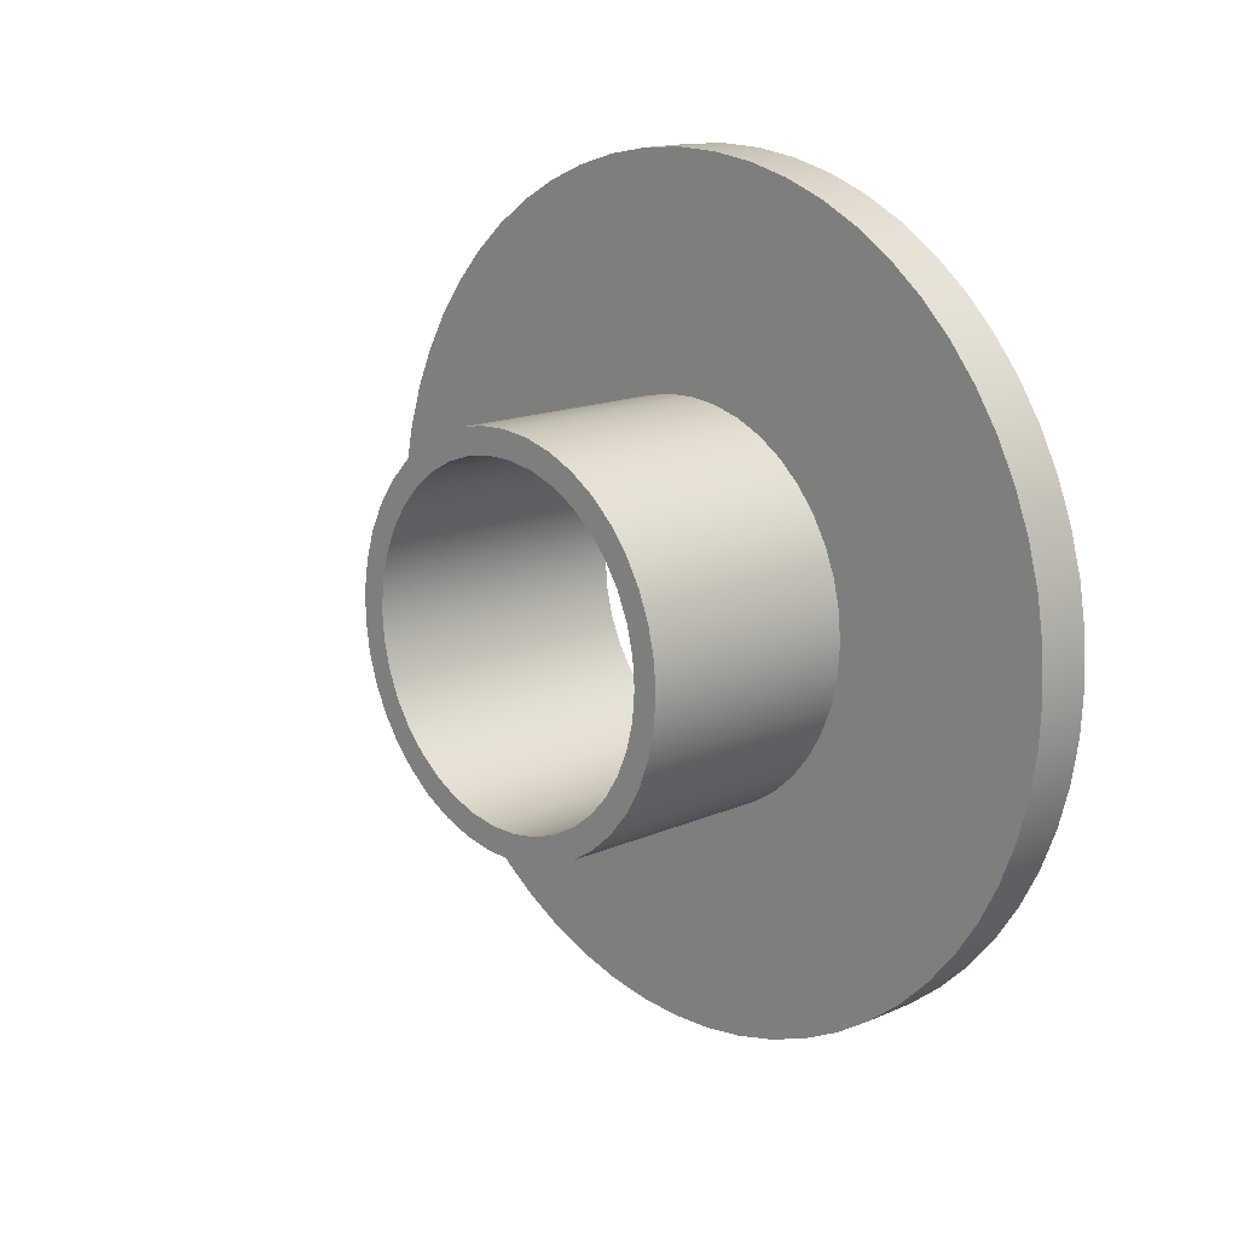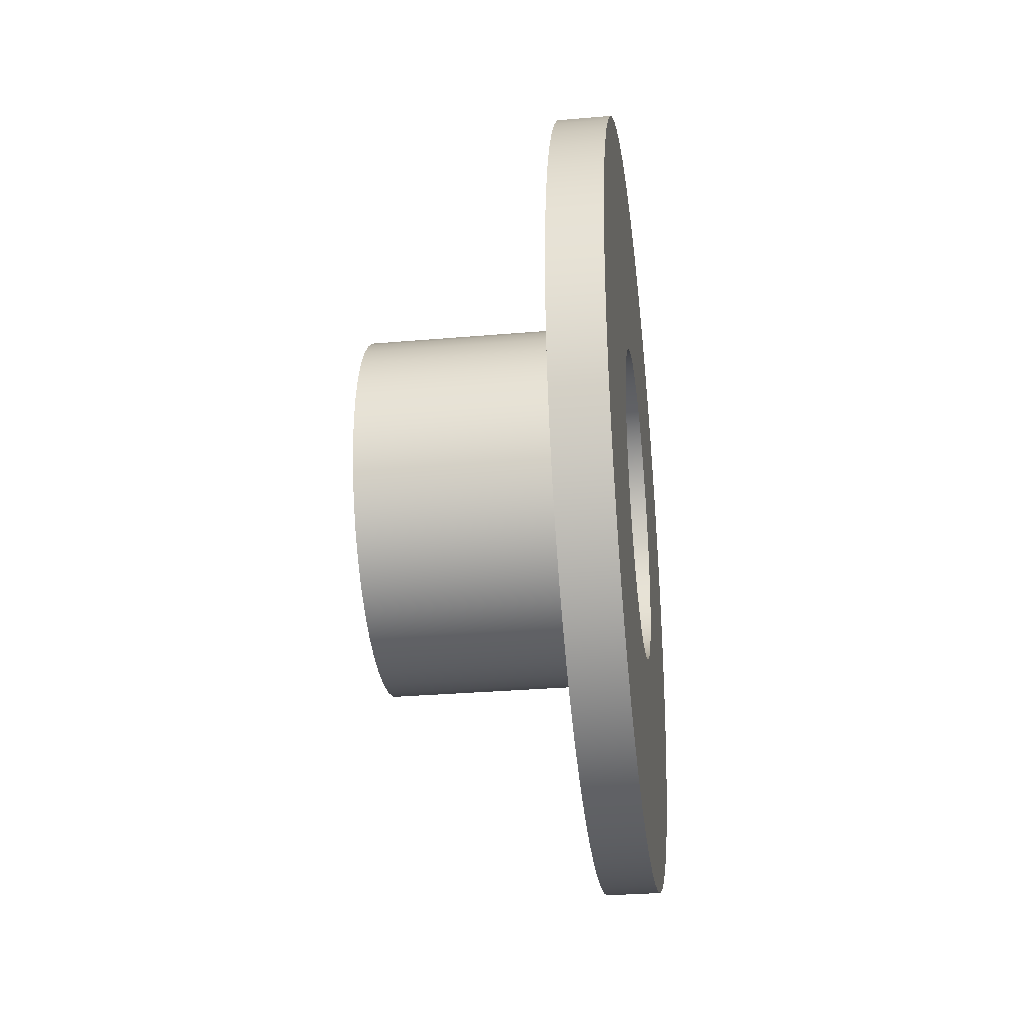
<metadata>
{"format":"obj","ext":"obj","renderer":"f3d","projection":"perspective","resolution":1024,"background":"white","views":[{"elev":15.4,"azim":-42.8,"up":"+Y"},{"elev":-30.3,"azim":7.2,"up":"+Z"}]}
</metadata>
<code>
v -4 -4.286e-16 3.5
v -4 -0.5343 3.459
v -4 -1.056 3.337
v -4 -1.553 3.137
v -4 -2.014 2.863
v -4 -2.427 2.522
v -4 -2.784 2.122
v -4 -3.075 1.672
v -4 -3.294 1.183
v -4 -3.436 0.6664
v -4 -3.497 0.1341
v -4 -3.477 -0.4014
v -4 -3.375 -0.9274
v -4 -3.194 -1.432
v -4 -2.938 -1.902
v -4 -2.613 -2.329
v -4 -2.227 -2.7
v -4 -1.789 -3.008
v -4 -1.308 -3.246
v -4 -0.7975 -3.408
v -4 -0.2679 -3.49
v -4 0.2679 -3.49
v -4 0.7975 -3.408
v -4 1.308 -3.246
v -4 1.789 -3.008
v -4 2.227 -2.7
v -4 2.613 -2.329
v -4 2.938 -1.902
v -4 3.194 -1.432
v -4 3.375 -0.9274
v -4 3.477 -0.4014
v -4 3.497 0.1341
v -4 3.436 0.6664
v -4 3.294 1.183
v -4 3.075 1.672
v -4 2.784 2.122
v -4 2.427 2.522
v -4 2.014 2.863
v -4 1.553 3.137
v -4 1.056 3.337
v -4 0.5343 3.459
v 0 -4.286e-16 3.5
v 0 0.5343 3.459
v 0 1.056 3.337
v 0 1.553 3.137
v 0 2.014 2.863
v 0 2.427 2.522
v 0 2.784 2.122
v 0 3.075 1.672
v 0 3.294 1.183
v 0 3.436 0.6664
v 0 3.497 0.1341
v 0 3.477 -0.4014
v 0 3.375 -0.9274
v 0 3.194 -1.432
v 0 2.938 -1.902
v 0 2.613 -2.329
v 0 2.227 -2.7
v 0 1.789 -3.008
v 0 1.308 -3.246
v 0 0.7975 -3.408
v 0 0.2679 -3.49
v 0 -0.2679 -3.49
v 0 -0.7975 -3.408
v 0 -1.308 -3.246
v 0 -1.789 -3.008
v 0 -2.227 -2.7
v 0 -2.613 -2.329
v 0 -2.938 -1.902
v 0 -3.194 -1.432
v 0 -3.375 -0.9274
v 0 -3.477 -0.4014
v 0 -3.497 0.1341
v 0 -3.436 0.6664
v 0 -3.294 1.183
v 0 -3.075 1.672
v 0 -2.784 2.122
v 0 -2.427 2.522
v 0 -2.014 2.863
v 0 -1.553 3.137
v 0 -1.056 3.337
v 0 -0.5343 3.459
v 0 -4.286e-16 3.5
v -4 -4.286e-16 3.5
v -4 -3.725e-16 3.041
v -4 -0.5006 3
v -4 -0.9875 2.877
v -4 -1.448 2.675
v -4 -1.868 2.4
v -4 -2.238 2.06
v -4 -2.546 1.663
v -4 -2.785 1.222
v -4 -2.948 0.7466
v -4 -3.031 0.2512
v -4 -3.031 -0.2512
v -4 -2.948 -0.7466
v -4 -2.785 -1.222
v -4 -2.546 -1.663
v -4 -2.238 -2.06
v -4 -1.868 -2.4
v -4 -1.448 -2.675
v -4 -0.9875 -2.877
v -4 -0.5006 -3
v -4 0 -3.041
v -4 0.5006 -3
v -4 0.9875 -2.877
v -4 1.448 -2.675
v -4 1.868 -2.4
v -4 2.238 -2.06
v -4 2.546 -1.663
v -4 2.785 -1.222
v -4 2.948 -0.7466
v -4 3.031 -0.2512
v -4 3.031 0.2512
v -4 2.948 0.7466
v -4 2.785 1.222
v -4 2.546 1.663
v -4 2.238 2.06
v -4 1.868 2.4
v -4 1.448 2.675
v -4 0.9875 2.877
v -4 0.5006 3
v -4 -4.286e-16 3.5
v -4 0.5343 3.459
v -4 1.056 3.337
v -4 1.553 3.137
v -4 2.014 2.863
v -4 2.427 2.522
v -4 2.784 2.122
v -4 3.075 1.672
v -4 3.294 1.183
v -4 3.436 0.6664
v -4 3.497 0.1341
v -4 3.477 -0.4014
v -4 3.375 -0.9274
v -4 3.194 -1.432
v -4 2.938 -1.902
v -4 2.613 -2.329
v -4 2.227 -2.7
v -4 1.789 -3.008
v -4 1.308 -3.246
v -4 0.7975 -3.408
v -4 0.2679 -3.49
v -4 -0.2679 -3.49
v -4 -0.7975 -3.408
v -4 -1.308 -3.246
v -4 -1.789 -3.008
v -4 -2.227 -2.7
v -4 -2.613 -2.329
v -4 -2.938 -1.902
v -4 -3.194 -1.432
v -4 -3.375 -0.9274
v -4 -3.477 -0.4014
v -4 -3.497 0.1341
v -4 -3.436 0.6664
v -4 -3.294 1.183
v -4 -3.075 1.672
v -4 -2.784 2.122
v -4 -2.427 2.522
v -4 -2.014 2.863
v -4 -1.553 3.137
v -4 -1.056 3.337
v -4 -0.5343 3.459
v -4 -3.725e-16 3.041
v -4 0.5006 3
v -4 0.9875 2.877
v -4 1.448 2.675
v -4 1.868 2.4
v -4 2.238 2.06
v -4 2.546 1.663
v -4 2.785 1.222
v -4 2.948 0.7466
v -4 3.031 0.2512
v -4 3.031 -0.2512
v -4 2.948 -0.7466
v -4 2.785 -1.222
v -4 2.546 -1.663
v -4 2.238 -2.06
v -4 1.868 -2.4
v -4 1.448 -2.675
v -4 0.9875 -2.877
v -4 0.5006 -3
v -4 0 -3.041
v -4 -0.5006 -3
v -4 -0.9875 -2.877
v -4 -1.448 -2.675
v -4 -1.868 -2.4
v -4 -2.238 -2.06
v -4 -2.546 -1.663
v -4 -2.785 -1.222
v -4 -2.948 -0.7466
v -4 -3.031 -0.2512
v -4 -3.031 0.2512
v -4 -2.948 0.7466
v -4 -2.785 1.222
v -4 -2.546 1.663
v -4 -2.238 2.06
v -4 -1.868 2.4
v -4 -1.448 2.675
v -4 -0.9875 2.877
v -4 -0.5006 3
v 1 -3.725e-16 3.041
v 1 -0.5006 3
v 1 -0.9875 2.877
v 1 -1.448 2.675
v 1 -1.868 2.4
v 1 -2.238 2.06
v 1 -2.546 1.663
v 1 -2.785 1.222
v 1 -2.948 0.7466
v 1 -3.031 0.2512
v 1 -3.031 -0.2512
v 1 -2.948 -0.7466
v 1 -2.785 -1.222
v 1 -2.546 -1.663
v 1 -2.238 -2.06
v 1 -1.868 -2.4
v 1 -1.448 -2.675
v 1 -0.9875 -2.877
v 1 -0.5006 -3
v 1 0 -3.041
v 1 0.5006 -3
v 1 0.9875 -2.877
v 1 1.448 -2.675
v 1 1.868 -2.4
v 1 2.238 -2.06
v 1 2.546 -1.663
v 1 2.785 -1.222
v 1 2.948 -0.7466
v 1 3.031 -0.2512
v 1 3.031 0.2512
v 1 2.948 0.7466
v 1 2.785 1.222
v 1 2.546 1.663
v 1 2.238 2.06
v 1 1.868 2.4
v 1 1.448 2.675
v 1 0.9875 2.877
v 1 0.5006 3
v 1 -3.725e-16 3.041
v -4 -3.725e-16 3.041
v 1 -9.185e-16 7.5
v 1 0.7972 7.458
v 1 1.585 7.331
v 1 2.356 7.12
v 1 3.099 6.83
v 1 3.807 6.462
v 1 4.473 6.02
v 1 5.087 5.511
v 1 5.644 4.939
v 1 6.137 4.311
v 1 6.561 3.634
v 1 6.91 2.916
v 1 7.181 2.165
v 1 7.37 1.39
v 1 7.476 0.5984
v 1 7.497 -0.1997
v 1 7.434 -0.9954
v 1 7.286 -1.78
v 1 7.055 -2.544
v 1 6.745 -3.28
v 1 6.358 -3.978
v 1 5.899 -4.631
v 1 5.373 -5.232
v 1 4.787 -5.774
v 1 4.146 -6.25
v 1 3.458 -6.655
v 1 2.731 -6.985
v 1 1.973 -7.236
v 1 1.193 -7.405
v 1 0.3992 -7.489
v 1 -0.3992 -7.489
v 1 -1.193 -7.405
v 1 -1.973 -7.236
v 1 -2.731 -6.985
v 1 -3.458 -6.655
v 1 -4.146 -6.25
v 1 -4.787 -5.774
v 1 -5.373 -5.232
v 1 -5.899 -4.631
v 1 -6.358 -3.978
v 1 -6.745 -3.28
v 1 -7.055 -2.544
v 1 -7.286 -1.78
v 1 -7.434 -0.9954
v 1 -7.497 -0.1997
v 1 -7.476 0.5984
v 1 -7.37 1.39
v 1 -7.181 2.165
v 1 -6.91 2.916
v 1 -6.561 3.634
v 1 -6.137 4.311
v 1 -5.644 4.939
v 1 -5.087 5.511
v 1 -4.473 6.02
v 1 -3.807 6.462
v 1 -3.099 6.83
v 1 -2.356 7.12
v 1 -1.585 7.331
v 1 -0.7972 7.458
v 0 -9.185e-16 7.5
v 0 -0.7972 7.458
v 0 -1.585 7.331
v 0 -2.356 7.12
v 0 -3.099 6.83
v 0 -3.807 6.462
v 0 -4.473 6.02
v 0 -5.087 5.511
v 0 -5.644 4.939
v 0 -6.137 4.311
v 0 -6.561 3.634
v 0 -6.91 2.916
v 0 -7.181 2.165
v 0 -7.37 1.39
v 0 -7.476 0.5984
v 0 -7.497 -0.1997
v 0 -7.434 -0.9954
v 0 -7.286 -1.78
v 0 -7.055 -2.544
v 0 -6.745 -3.28
v 0 -6.358 -3.978
v 0 -5.899 -4.631
v 0 -5.373 -5.232
v 0 -4.787 -5.774
v 0 -4.146 -6.25
v 0 -3.458 -6.655
v 0 -2.731 -6.985
v 0 -1.973 -7.236
v 0 -1.193 -7.405
v 0 -0.3992 -7.489
v 0 0.3992 -7.489
v 0 1.193 -7.405
v 0 1.973 -7.236
v 0 2.731 -6.985
v 0 3.458 -6.655
v 0 4.146 -6.25
v 0 4.787 -5.774
v 0 5.373 -5.232
v 0 5.899 -4.631
v 0 6.358 -3.978
v 0 6.745 -3.28
v 0 7.055 -2.544
v 0 7.286 -1.78
v 0 7.434 -0.9954
v 0 7.497 -0.1997
v 0 7.476 0.5984
v 0 7.37 1.39
v 0 7.181 2.165
v 0 6.91 2.916
v 0 6.561 3.634
v 0 6.137 4.311
v 0 5.644 4.939
v 0 5.087 5.511
v 0 4.473 6.02
v 0 3.807 6.462
v 0 3.099 6.83
v 0 2.356 7.12
v 0 1.585 7.331
v 0 0.7972 7.458
v 0 -9.185e-16 7.5
v 1 -9.185e-16 7.5
v 1 -3.725e-16 3.041
v 1 0.5006 3
v 1 0.9875 2.877
v 1 1.448 2.675
v 1 1.868 2.4
v 1 2.238 2.06
v 1 2.546 1.663
v 1 2.785 1.222
v 1 2.948 0.7466
v 1 3.031 0.2512
v 1 3.031 -0.2512
v 1 2.948 -0.7466
v 1 2.785 -1.222
v 1 2.546 -1.663
v 1 2.238 -2.06
v 1 1.868 -2.4
v 1 1.448 -2.675
v 1 0.9875 -2.877
v 1 0.5006 -3
v 1 0 -3.041
v 1 -0.5006 -3
v 1 -0.9875 -2.877
v 1 -1.448 -2.675
v 1 -1.868 -2.4
v 1 -2.238 -2.06
v 1 -2.546 -1.663
v 1 -2.785 -1.222
v 1 -2.948 -0.7466
v 1 -3.031 -0.2512
v 1 -3.031 0.2512
v 1 -2.948 0.7466
v 1 -2.785 1.222
v 1 -2.546 1.663
v 1 -2.238 2.06
v 1 -1.868 2.4
v 1 -1.448 2.675
v 1 -0.9875 2.877
v 1 -0.5006 3
v 1 -9.185e-16 7.5
v 1 -0.7972 7.458
v 1 -1.585 7.331
v 1 -2.356 7.12
v 1 -3.099 6.83
v 1 -3.807 6.462
v 1 -4.473 6.02
v 1 -5.087 5.511
v 1 -5.644 4.939
v 1 -6.137 4.311
v 1 -6.561 3.634
v 1 -6.91 2.916
v 1 -7.181 2.165
v 1 -7.37 1.39
v 1 -7.476 0.5984
v 1 -7.497 -0.1997
v 1 -7.434 -0.9954
v 1 -7.286 -1.78
v 1 -7.055 -2.544
v 1 -6.745 -3.28
v 1 -6.358 -3.978
v 1 -5.899 -4.631
v 1 -5.373 -5.232
v 1 -4.787 -5.774
v 1 -4.146 -6.25
v 1 -3.458 -6.655
v 1 -2.731 -6.985
v 1 -1.973 -7.236
v 1 -1.193 -7.405
v 1 -0.3992 -7.489
v 1 0.3992 -7.489
v 1 1.193 -7.405
v 1 1.973 -7.236
v 1 2.731 -6.985
v 1 3.458 -6.655
v 1 4.146 -6.25
v 1 4.787 -5.774
v 1 5.373 -5.232
v 1 5.899 -4.631
v 1 6.358 -3.978
v 1 6.745 -3.28
v 1 7.055 -2.544
v 1 7.286 -1.78
v 1 7.434 -0.9954
v 1 7.497 -0.1997
v 1 7.476 0.5984
v 1 7.37 1.39
v 1 7.181 2.165
v 1 6.91 2.916
v 1 6.561 3.634
v 1 6.137 4.311
v 1 5.644 4.939
v 1 5.087 5.511
v 1 4.473 6.02
v 1 3.807 6.462
v 1 3.099 6.83
v 1 2.356 7.12
v 1 1.585 7.331
v 1 0.7972 7.458
v 0 -4.286e-16 3.5
v 0 -0.5343 3.459
v 0 -1.056 3.337
v 0 -1.553 3.137
v 0 -2.014 2.863
v 0 -2.427 2.522
v 0 -2.784 2.122
v 0 -3.075 1.672
v 0 -3.294 1.183
v 0 -3.436 0.6664
v 0 -3.497 0.1341
v 0 -3.477 -0.4014
v 0 -3.375 -0.9274
v 0 -3.194 -1.432
v 0 -2.938 -1.902
v 0 -2.613 -2.329
v 0 -2.227 -2.7
v 0 -1.789 -3.008
v 0 -1.308 -3.246
v 0 -0.7975 -3.408
v 0 -0.2679 -3.49
v 0 0.2679 -3.49
v 0 0.7975 -3.408
v 0 1.308 -3.246
v 0 1.789 -3.008
v 0 2.227 -2.7
v 0 2.613 -2.329
v 0 2.938 -1.902
v 0 3.194 -1.432
v 0 3.375 -0.9274
v 0 3.477 -0.4014
v 0 3.497 0.1341
v 0 3.436 0.6664
v 0 3.294 1.183
v 0 3.075 1.672
v 0 2.784 2.122
v 0 2.427 2.522
v 0 2.014 2.863
v 0 1.553 3.137
v 0 1.056 3.337
v 0 0.5343 3.459
v 0 -9.185e-16 7.5
v 0 0.7972 7.458
v 0 1.585 7.331
v 0 2.356 7.12
v 0 3.099 6.83
v 0 3.807 6.462
v 0 4.473 6.02
v 0 5.087 5.511
v 0 5.644 4.939
v 0 6.137 4.311
v 0 6.561 3.634
v 0 6.91 2.916
v 0 7.181 2.165
v 0 7.37 1.39
v 0 7.476 0.5984
v 0 7.497 -0.1997
v 0 7.434 -0.9954
v 0 7.286 -1.78
v 0 7.055 -2.544
v 0 6.745 -3.28
v 0 6.358 -3.978
v 0 5.899 -4.631
v 0 5.373 -5.232
v 0 4.787 -5.774
v 0 4.146 -6.25
v 0 3.458 -6.655
v 0 2.731 -6.985
v 0 1.973 -7.236
v 0 1.193 -7.405
v 0 0.3992 -7.489
v 0 -0.3992 -7.489
v 0 -1.193 -7.405
v 0 -1.973 -7.236
v 0 -2.731 -6.985
v 0 -3.458 -6.655
v 0 -4.146 -6.25
v 0 -4.787 -5.774
v 0 -5.373 -5.232
v 0 -5.899 -4.631
v 0 -6.358 -3.978
v 0 -6.745 -3.28
v 0 -7.055 -2.544
v 0 -7.286 -1.78
v 0 -7.434 -0.9954
v 0 -7.497 -0.1997
v 0 -7.476 0.5984
v 0 -7.37 1.39
v 0 -7.181 2.165
v 0 -6.91 2.916
v 0 -6.561 3.634
v 0 -6.137 4.311
v 0 -5.644 4.939
v 0 -5.087 5.511
v 0 -4.473 6.02
v 0 -3.807 6.462
v 0 -3.099 6.83
v 0 -2.356 7.12
v 0 -1.585 7.331
v 0 -0.7972 7.458
g df157630-e2ff-11ea-ac99-54bf646e7e1f
f 2 82 1
f 1 82 83
f 84 42 41
f 41 42 43
f 41 43 40
f 40 43 44
f 40 44 39
f 39 44 45
f 39 45 38
f 38 45 46
f 38 46 37
f 37 46 47
f 37 47 36
f 36 47 48
f 36 48 35
f 35 48 49
f 35 49 34
f 34 49 50
f 34 50 33
f 33 50 51
f 33 51 32
f 32 51 52
f 32 52 31
f 31 52 53
f 31 53 30
f 30 53 54
f 30 54 29
f 29 54 55
f 29 55 28
f 28 55 56
f 28 56 27
f 27 56 57
f 27 57 26
f 26 57 58
f 26 58 25
f 25 58 59
f 25 59 24
f 24 59 60
f 24 60 23
f 23 60 61
f 23 61 22
f 22 61 62
f 22 62 21
f 21 62 63
f 21 63 20
f 20 63 64
f 20 64 19
f 19 64 65
f 19 65 18
f 18 65 66
f 18 66 17
f 17 66 67
f 17 67 16
f 16 67 68
f 16 68 15
f 15 68 69
f 15 69 14
f 14 69 70
f 14 70 13
f 13 70 71
f 13 71 12
f 12 71 72
f 12 72 11
f 11 72 73
f 11 73 10
f 10 73 74
f 10 74 9
f 9 74 75
f 9 75 8
f 8 75 76
f 8 76 7
f 7 76 77
f 7 77 6
f 6 77 78
f 6 78 5
f 5 78 79
f 5 79 4
f 4 79 80
f 4 80 3
f 3 80 81
f 3 81 2
f 2 81 82
g df159d50-e2ff-11ea-9fbf-54bf646e7e1f
f 86 163 85
f 85 163 123
f 85 123 124
f 163 86 162
f 162 86 87
f 162 87 161
f 161 87 88
f 161 88 160
f 160 88 89
f 160 89 159
f 159 89 90
f 159 90 158
f 158 90 91
f 158 91 157
f 157 91 92
f 157 92 156
f 156 92 93
f 156 93 155
f 155 93 94
f 155 94 154
f 154 94 95
f 154 95 153
f 153 95 96
f 153 96 152
f 152 96 97
f 152 97 151
f 151 97 98
f 151 98 150
f 150 98 149
f 149 98 99
f 149 99 148
f 148 99 100
f 148 100 147
f 147 100 101
f 147 101 146
f 146 101 102
f 146 102 145
f 145 102 103
f 145 103 144
f 144 103 104
f 144 104 143
f 143 104 105
f 143 105 142
f 142 105 106
f 142 106 141
f 141 106 107
f 141 107 140
f 140 107 108
f 140 108 139
f 139 108 109
f 139 109 138
f 138 109 110
f 138 110 137
f 137 110 136
f 136 110 111
f 136 111 135
f 135 111 112
f 135 112 134
f 134 112 113
f 134 113 133
f 133 113 114
f 133 114 132
f 132 114 115
f 132 115 131
f 131 115 116
f 131 116 130
f 130 116 117
f 130 117 129
f 129 117 118
f 129 118 128
f 128 118 119
f 128 119 127
f 127 119 120
f 127 120 126
f 126 120 121
f 126 121 125
f 125 121 122
f 125 122 124
f 124 122 85
g def34853-e2ff-11ea-ad45-54bf646e7e1f
f 165 239 164
f 164 239 240
f 241 202 201
f 201 202 203
f 201 203 200
f 200 203 204
f 200 204 199
f 199 204 205
f 199 205 198
f 198 205 206
f 198 206 197
f 197 206 207
f 197 207 196
f 196 207 208
f 196 208 195
f 195 208 209
f 195 209 194
f 194 209 210
f 194 210 193
f 193 210 211
f 193 211 192
f 192 211 212
f 192 212 191
f 191 212 213
f 191 213 190
f 190 213 214
f 190 214 189
f 189 214 215
f 189 215 188
f 188 215 216
f 188 216 187
f 187 216 217
f 187 217 186
f 186 217 218
f 186 218 185
f 185 218 219
f 185 219 184
f 184 219 220
f 184 220 183
f 183 220 221
f 183 221 182
f 182 221 222
f 182 222 181
f 181 222 223
f 181 223 180
f 180 223 224
f 180 224 179
f 179 224 225
f 179 225 178
f 178 225 226
f 178 226 177
f 177 226 227
f 177 227 176
f 176 227 228
f 176 228 175
f 175 228 229
f 175 229 174
f 174 229 230
f 174 230 173
f 173 230 231
f 173 231 172
f 172 231 232
f 172 232 171
f 171 232 233
f 171 233 170
f 170 233 234
f 170 234 169
f 169 234 235
f 169 235 168
f 168 235 236
f 168 236 167
f 167 236 237
f 167 237 166
f 166 237 238
f 166 238 165
f 165 238 239
g def36f82-e2ff-11ea-8e15-54bf646e7e1f
f 243 359 242
f 242 359 360
f 361 301 300
f 300 301 302
f 300 302 299
f 299 302 303
f 299 303 298
f 298 303 304
f 298 304 297
f 297 304 305
f 297 305 296
f 296 305 306
f 296 306 295
f 295 306 307
f 295 307 294
f 294 307 308
f 294 308 293
f 293 308 309
f 293 309 292
f 292 309 310
f 292 310 291
f 291 310 311
f 291 311 290
f 290 311 312
f 290 312 289
f 289 312 313
f 289 313 288
f 288 313 314
f 288 314 287
f 287 314 315
f 287 315 286
f 286 315 316
f 286 316 285
f 285 316 317
f 285 317 284
f 284 317 318
f 284 318 283
f 283 318 319
f 283 319 282
f 282 319 320
f 282 320 281
f 281 320 321
f 281 321 280
f 280 321 322
f 280 322 279
f 279 322 323
f 279 323 278
f 278 323 324
f 278 324 277
f 277 324 325
f 277 325 276
f 276 325 326
f 276 326 275
f 275 326 327
f 275 327 274
f 274 327 328
f 274 328 273
f 273 328 329
f 273 329 272
f 272 329 330
f 272 330 271
f 271 330 331
f 271 331 270
f 270 331 332
f 270 332 269
f 269 332 333
f 269 333 268
f 268 333 334
f 268 334 267
f 267 334 335
f 267 335 266
f 266 335 336
f 266 336 265
f 265 336 337
f 265 337 264
f 264 337 338
f 264 338 263
f 263 338 339
f 263 339 262
f 262 339 340
f 262 340 261
f 261 340 341
f 261 341 260
f 260 341 342
f 260 342 259
f 259 342 343
f 259 343 258
f 258 343 344
f 258 344 257
f 257 344 345
f 257 345 256
f 256 345 346
f 256 346 255
f 255 346 347
f 255 347 254
f 254 347 348
f 254 348 253
f 253 348 349
f 253 349 252
f 252 349 350
f 252 350 251
f 251 350 351
f 251 351 250
f 250 351 352
f 250 352 249
f 249 352 353
f 249 353 248
f 248 353 354
f 248 354 247
f 247 354 355
f 247 355 246
f 246 355 356
f 246 356 245
f 245 356 357
f 245 357 244
f 244 357 358
f 244 358 243
f 243 358 359
g def39674-e2ff-11ea-8e9c-54bf646e7e1f
f 363 458 362
f 362 458 400
f 362 400 401
f 458 363 457
f 457 363 364
f 457 364 456
f 456 364 455
f 455 364 365
f 455 365 454
f 454 365 366
f 454 366 453
f 453 366 452
f 452 366 367
f 452 367 451
f 451 367 450
f 450 367 368
f 450 368 449
f 449 368 369
f 449 369 448
f 448 369 447
f 447 369 370
f 447 370 446
f 446 370 371
f 446 371 445
f 445 371 444
f 444 371 372
f 444 372 443
f 443 372 373
f 443 373 442
f 442 373 441
f 441 373 374
f 441 374 440
f 440 374 375
f 440 375 439
f 439 375 438
f 438 375 376
f 438 376 437
f 437 376 436
f 436 376 377
f 436 377 435
f 435 377 378
f 435 378 434
f 434 378 433
f 433 378 379
f 433 379 432
f 432 379 380
f 432 380 431
f 431 380 430
f 430 380 381
f 430 381 429
f 429 381 382
f 429 382 428
f 428 382 427
f 427 382 383
f 427 383 426
f 426 383 384
f 426 384 425
f 425 384 424
f 424 384 385
f 424 385 423
f 423 385 386
f 423 386 422
f 422 386 421
f 421 386 387
f 421 387 420
f 420 387 419
f 419 387 388
f 419 388 418
f 418 388 389
f 418 389 417
f 417 389 416
f 416 389 390
f 416 390 415
f 415 390 391
f 415 391 414
f 414 391 413
f 413 391 392
f 413 392 412
f 412 392 393
f 412 393 411
f 411 393 410
f 410 393 394
f 410 394 409
f 409 394 395
f 409 395 408
f 408 395 407
f 407 395 396
f 407 396 406
f 406 396 405
f 405 396 397
f 405 397 404
f 404 397 398
f 404 398 403
f 403 398 402
f 402 398 399
f 402 399 401
f 401 399 362
g def3bd82-e2ff-11ea-8228-54bf646e7e1f
f 460 558 459
f 459 558 500
f 459 500 501
f 558 460 557
f 557 460 461
f 557 461 556
f 556 461 555
f 555 461 462
f 555 462 554
f 554 462 463
f 554 463 553
f 553 463 464
f 553 464 552
f 552 464 551
f 551 464 465
f 551 465 550
f 550 465 466
f 550 466 549
f 549 466 548
f 548 466 467
f 548 467 547
f 547 467 468
f 547 468 546
f 546 468 545
f 545 468 469
f 545 469 544
f 544 469 470
f 544 470 543
f 543 470 542
f 542 470 471
f 542 471 541
f 541 471 472
f 541 472 540
f 540 472 473
f 540 473 539
f 539 473 538
f 538 473 474
f 538 474 537
f 537 474 475
f 537 475 536
f 536 475 535
f 535 475 476
f 535 476 534
f 534 476 477
f 534 477 533
f 533 477 532
f 532 477 478
f 532 478 531
f 531 478 479
f 531 479 530
f 530 479 480
f 530 480 529
f 529 480 528
f 528 480 481
f 528 481 527
f 527 481 482
f 527 482 526
f 526 482 525
f 525 482 483
f 525 483 524
f 524 483 484
f 524 484 523
f 523 484 522
f 522 484 485
f 522 485 521
f 521 485 486
f 521 486 520
f 520 486 519
f 519 486 487
f 519 487 518
f 518 487 488
f 518 488 517
f 517 488 489
f 517 489 516
f 516 489 515
f 515 489 490
f 515 490 514
f 514 490 491
f 514 491 513
f 513 491 512
f 512 491 492
f 512 492 511
f 511 492 493
f 511 493 510
f 510 493 509
f 509 493 494
f 509 494 508
f 508 494 495
f 508 495 507
f 507 495 506
f 506 495 496
f 506 496 505
f 505 496 497
f 505 497 504
f 504 497 498
f 504 498 503
f 503 498 502
f 502 498 499
f 502 499 501
f 501 499 459

</code>
